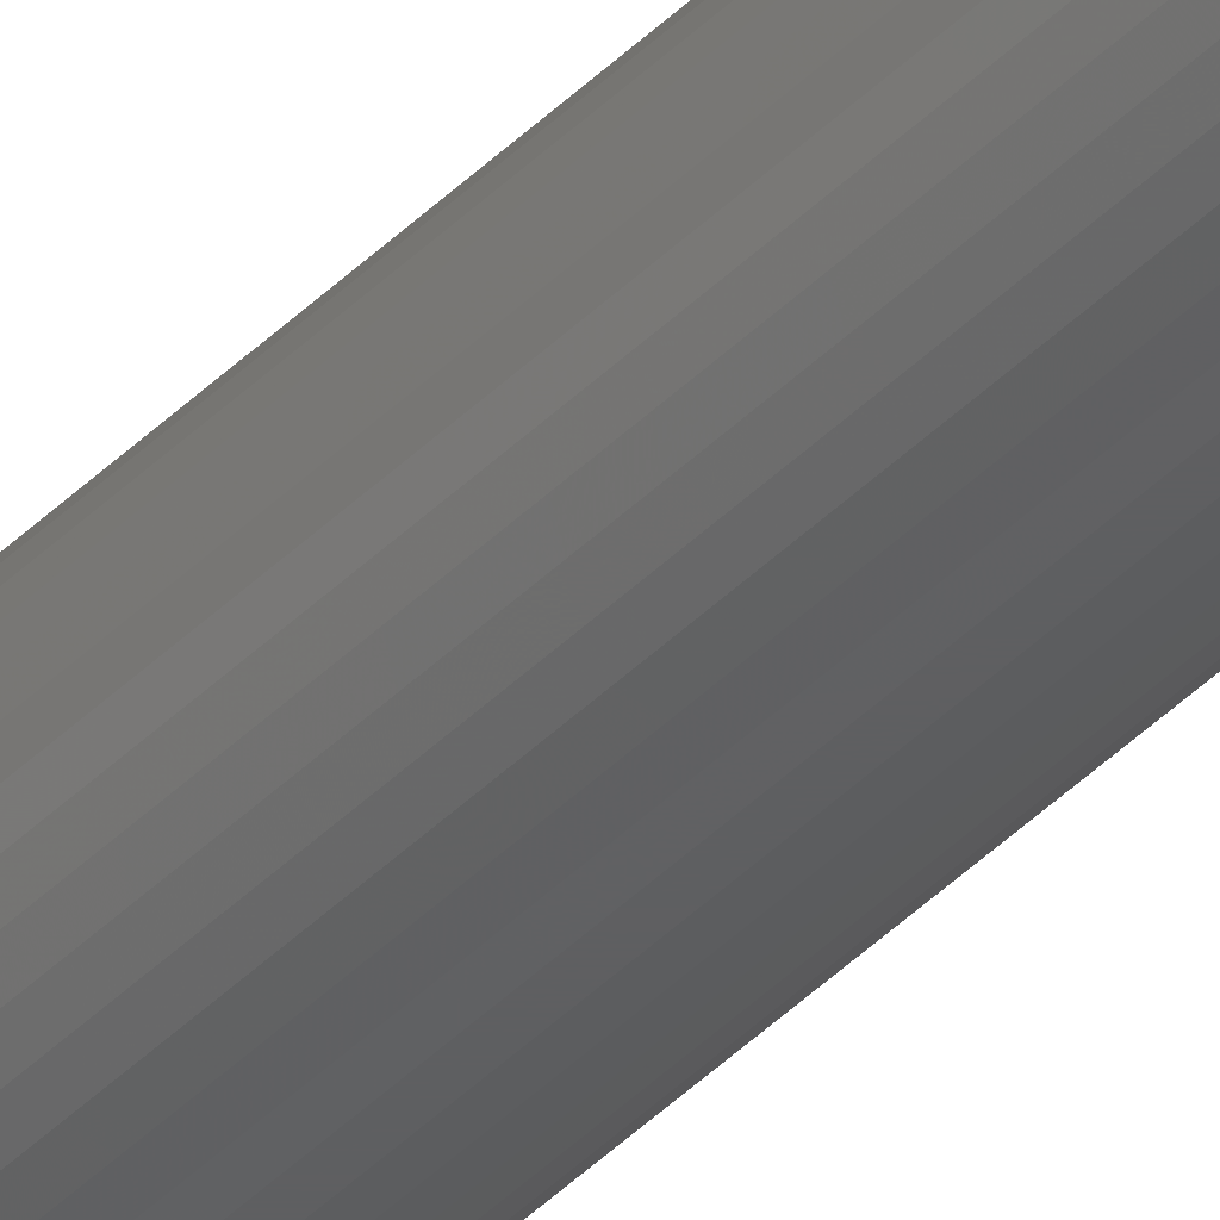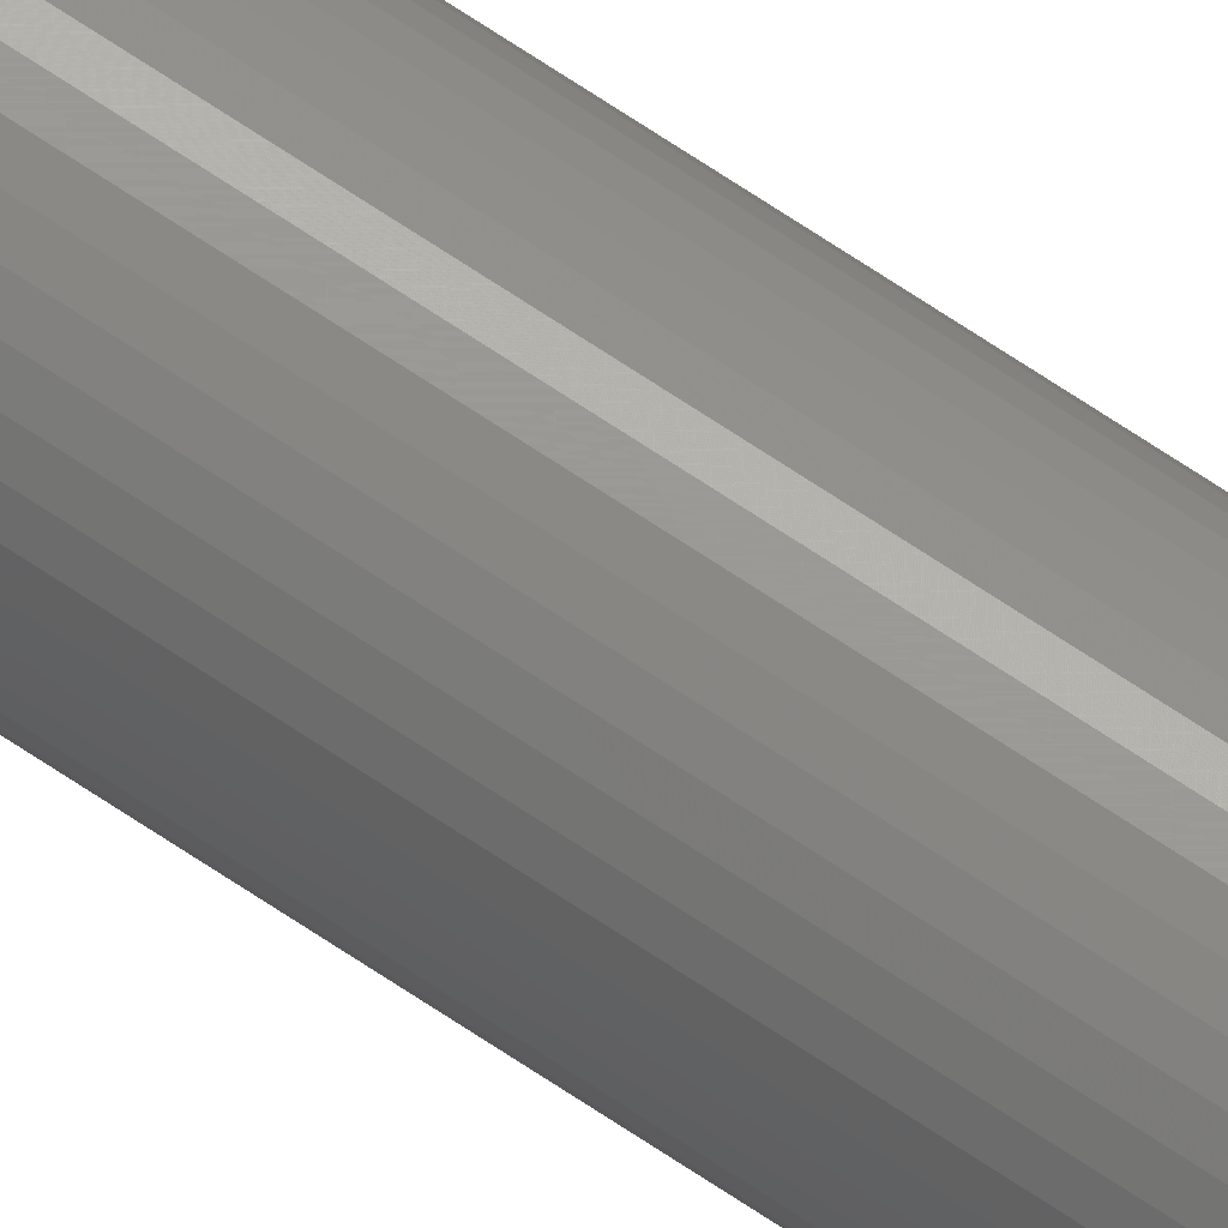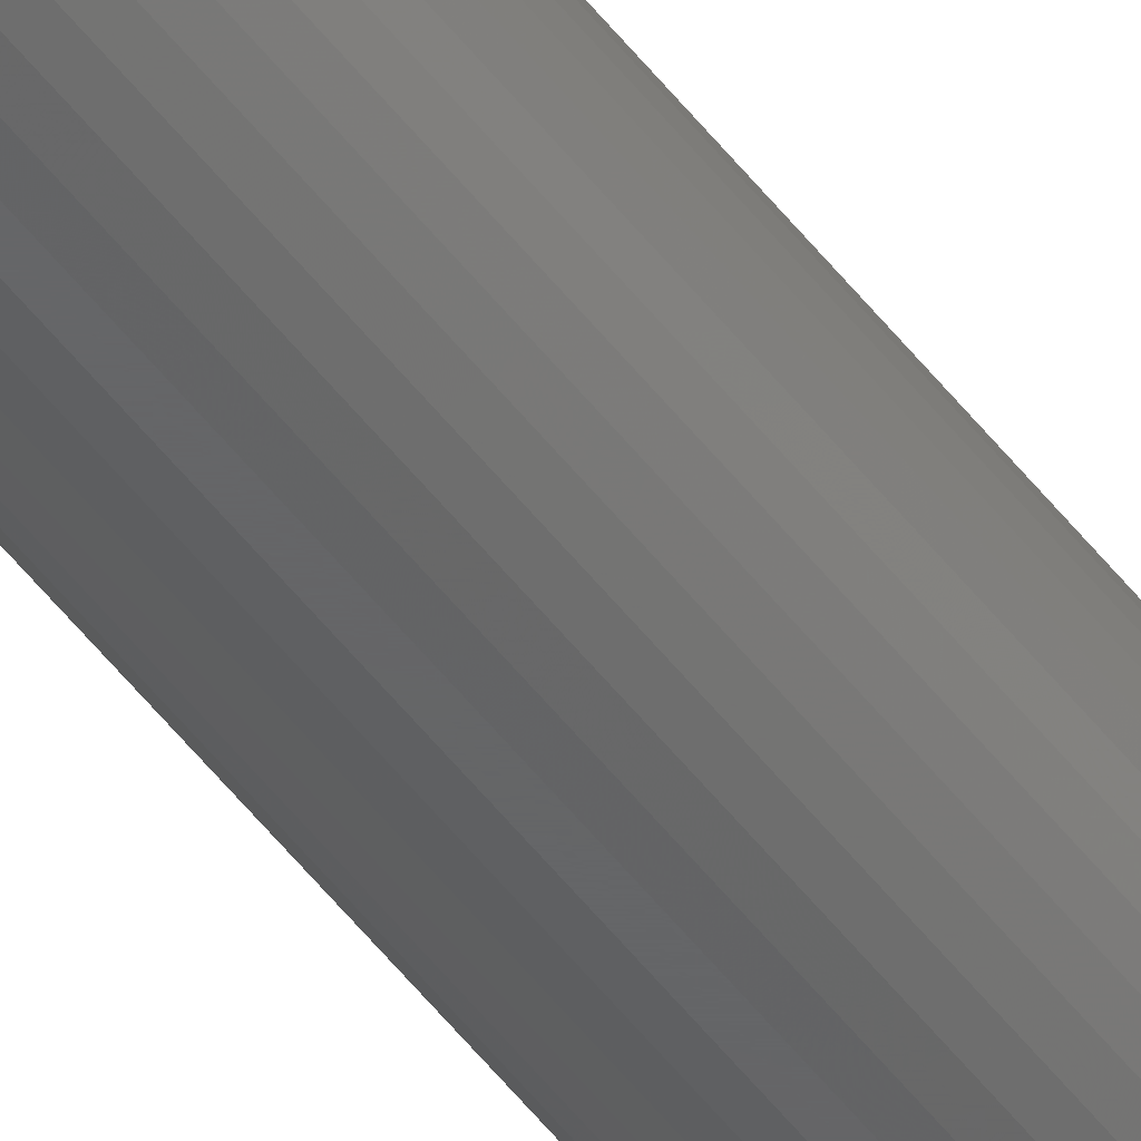
<metadata>
{"format":"stl","ext":"stl","renderer":"f3d","projection":"perspective","resolution":1024,"background":"white","views":[{"elev":-38.0,"azim":-37.8,"up":"+Y"},{"elev":69.4,"azim":-56.1,"up":"+Y"},{"elev":-45.7,"azim":-146.3,"up":"+Y"}]}
</metadata>
<code>
# stl→obj: 88 verts, 168 faces
v 2.65 3.272e-14 150
v 2.65 -3.39e-14 -150
v 2.62 0.395 150
v 2.62 0.395 -150
v 2.532 0.7811 150
v 2.532 0.7811 -150
v 2.388 1.15 150
v 2.388 1.15 -150
v 2.19 1.493 150
v 2.19 1.493 -150
v 1.943 1.802 150
v 1.943 1.802 -150
v 1.652 2.072 150
v 1.652 2.072 -150
v 1.325 2.295 150
v 1.325 2.295 -150
v 0.9682 2.467 150
v 0.9682 2.467 -150
v 0.5897 2.584 150
v 0.5897 2.584 -150
v 0.198 2.643 150
v 0.198 2.643 -150
v -0.198 2.643 150
v -0.198 2.643 -150
v -0.5897 2.584 150
v -0.5897 2.584 -150
v -0.9682 2.467 150
v -0.9682 2.467 -150
v -1.325 2.295 150
v -1.325 2.295 -150
v -1.652 2.072 150
v -1.652 2.072 -150
v -1.943 1.802 150
v -1.943 1.802 -150
v -2.19 1.493 150
v -2.19 1.493 -150
v -2.388 1.15 150
v -2.388 1.15 -150
v -2.532 0.7811 150
v -2.532 0.7811 -150
v -2.62 0.395 150
v -2.62 0.395 -150
v -2.65 3.422e-14 150
v -2.65 -3.239e-14 -150
v -2.62 -0.395 150
v -2.62 -0.395 -150
v -2.532 -0.7811 150
v -2.532 -0.7811 -150
v -2.388 -1.15 150
v -2.388 -1.15 -150
v -2.19 -1.493 150
v -2.19 -1.493 -150
v -1.943 -1.802 150
v -1.943 -1.802 -150
v -1.652 -2.072 150
v -1.652 -2.072 -150
v -1.325 -2.295 150
v -1.325 -2.295 -150
v -0.9682 -2.467 150
v -0.9682 -2.467 -150
v -0.5897 -2.584 150
v -0.5897 -2.584 -150
v -0.198 -2.643 150
v -0.198 -2.643 -150
v 0.198 -2.643 150
v 0.198 -2.643 -150
v 0.5897 -2.584 150
v 0.5897 -2.584 -150
v 0.9682 -2.467 150
v 0.9682 -2.467 -150
v 1.325 -2.295 150
v 1.325 -2.295 -150
v 1.652 -2.072 150
v 1.652 -2.072 -150
v 1.943 -1.802 150
v 1.943 -1.802 -150
v 2.19 -1.493 150
v 2.19 -1.493 -150
v 2.388 -1.15 150
v 2.388 -1.15 -150
v 2.532 -0.7811 150
v 2.532 -0.7811 -150
v 2.62 -0.395 150
v 2.62 -0.395 -150
v 2.65 3.207e-14 150
v 2.65 -3.454e-14 -150
v 0 3.331e-14 150
v 0 -3.331e-14 -150
f 1 2 3
f 2 4 3
f 3 4 5
f 4 6 5
f 5 6 7
f 6 8 7
f 7 8 9
f 8 10 9
f 9 10 11
f 10 12 11
f 11 12 13
f 12 14 13
f 13 14 15
f 14 16 15
f 15 16 17
f 16 18 17
f 17 18 19
f 18 20 19
f 19 20 21
f 20 22 21
f 21 22 23
f 22 24 23
f 23 24 25
f 24 26 25
f 25 26 27
f 26 28 27
f 27 28 29
f 28 30 29
f 29 30 31
f 30 32 31
f 31 32 33
f 32 34 33
f 33 34 35
f 34 36 35
f 35 36 37
f 36 38 37
f 37 38 39
f 38 40 39
f 39 40 41
f 40 42 41
f 41 42 43
f 42 44 43
f 43 44 45
f 44 46 45
f 45 46 47
f 46 48 47
f 47 48 49
f 48 50 49
f 49 50 51
f 50 52 51
f 51 52 53
f 52 54 53
f 53 54 55
f 54 56 55
f 55 56 57
f 56 58 57
f 57 58 59
f 58 60 59
f 59 60 61
f 60 62 61
f 61 62 63
f 62 64 63
f 63 64 65
f 64 66 65
f 65 66 67
f 66 68 67
f 67 68 69
f 68 70 69
f 69 70 71
f 70 72 71
f 71 72 73
f 72 74 73
f 73 74 75
f 74 76 75
f 75 76 77
f 76 78 77
f 77 78 79
f 78 80 79
f 79 80 81
f 80 82 81
f 81 82 83
f 82 84 83
f 83 84 85
f 84 86 85
f 1 3 87
f 3 5 87
f 5 7 87
f 7 9 87
f 9 11 87
f 11 13 87
f 13 15 87
f 15 17 87
f 17 19 87
f 19 21 87
f 21 23 87
f 23 25 87
f 25 27 87
f 27 29 87
f 29 31 87
f 31 33 87
f 33 35 87
f 35 37 87
f 37 39 87
f 39 41 87
f 41 43 87
f 43 45 87
f 45 47 87
f 47 49 87
f 49 51 87
f 51 53 87
f 53 55 87
f 55 57 87
f 57 59 87
f 59 61 87
f 61 63 87
f 63 65 87
f 65 67 87
f 67 69 87
f 69 71 87
f 71 73 87
f 73 75 87
f 75 77 87
f 77 79 87
f 79 81 87
f 81 83 87
f 83 85 87
f 4 2 88
f 6 4 88
f 8 6 88
f 10 8 88
f 12 10 88
f 14 12 88
f 16 14 88
f 18 16 88
f 20 18 88
f 22 20 88
f 24 22 88
f 26 24 88
f 28 26 88
f 30 28 88
f 32 30 88
f 34 32 88
f 36 34 88
f 38 36 88
f 40 38 88
f 42 40 88
f 44 42 88
f 46 44 88
f 48 46 88
f 50 48 88
f 52 50 88
f 54 52 88
f 56 54 88
f 58 56 88
f 60 58 88
f 62 60 88
f 64 62 88
f 66 64 88
f 68 66 88
f 70 68 88
f 72 70 88
f 74 72 88
f 76 74 88
f 78 76 88
f 80 78 88
f 82 80 88
f 84 82 88
f 86 84 88

</code>
